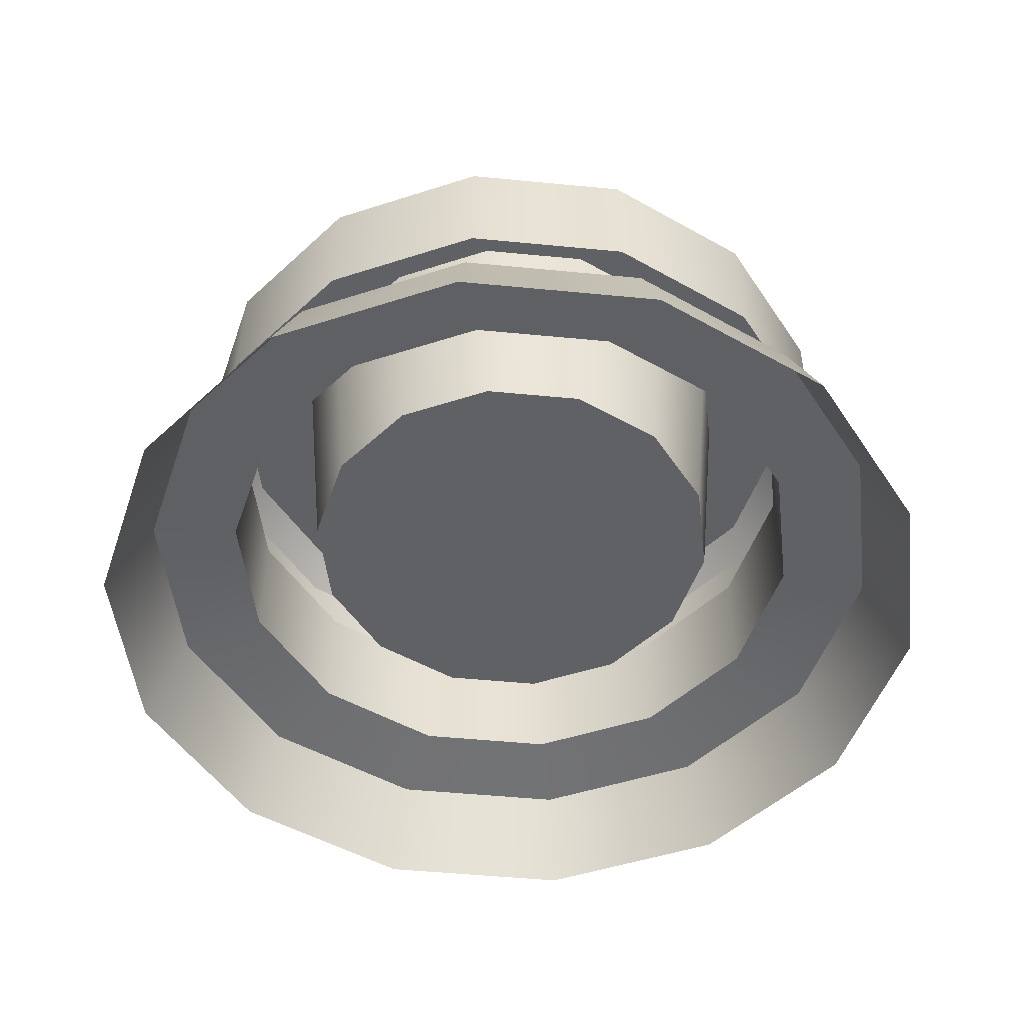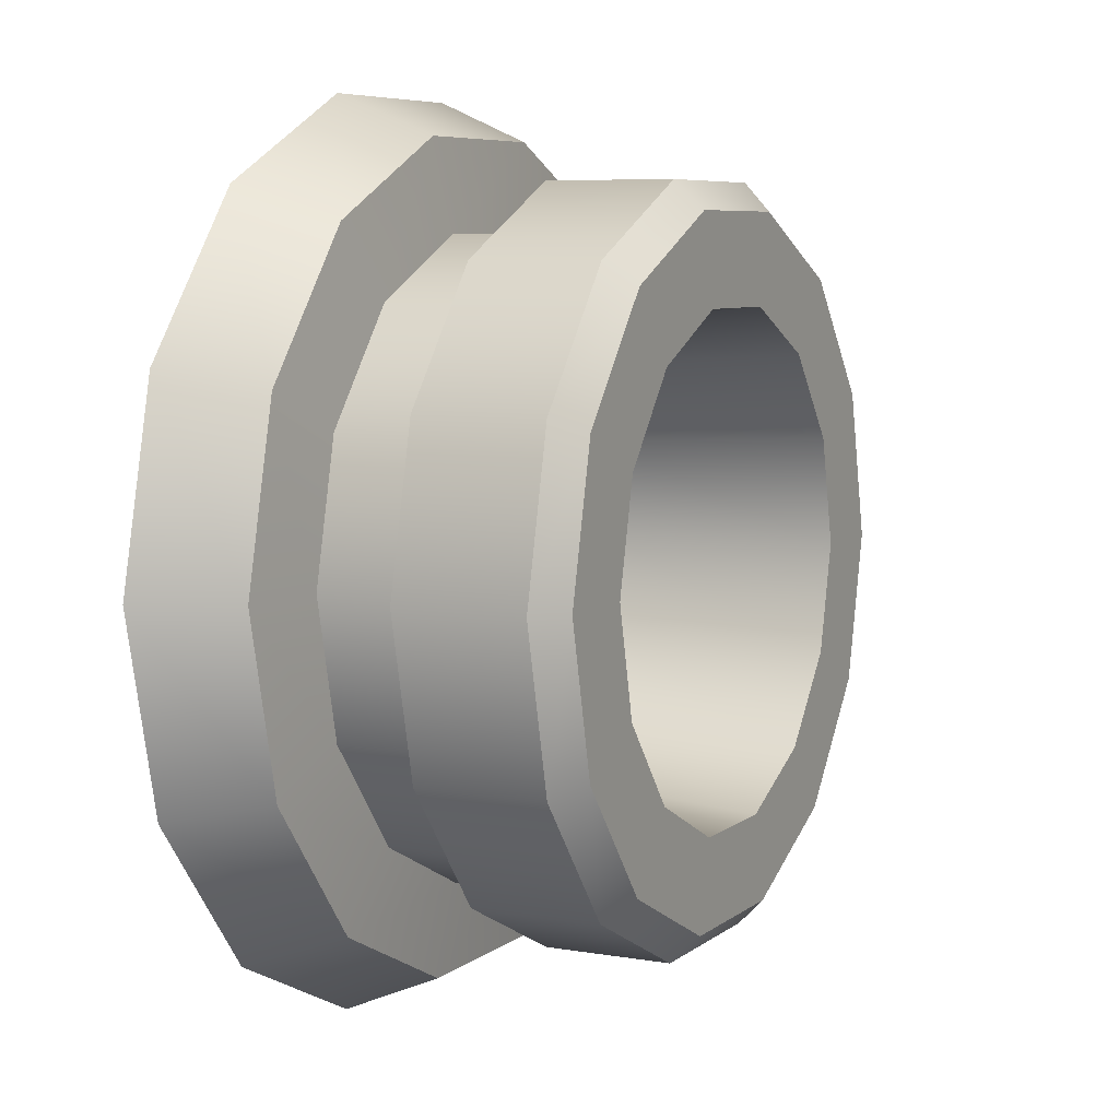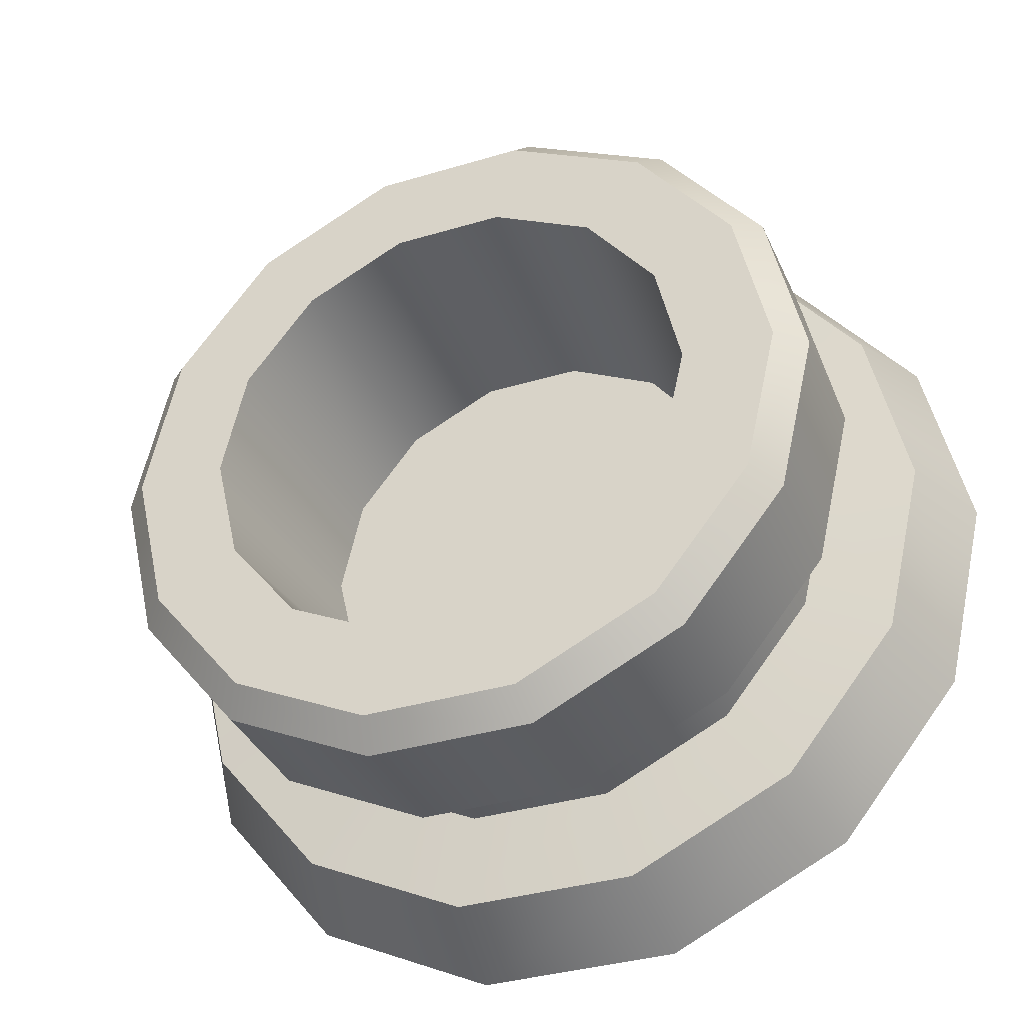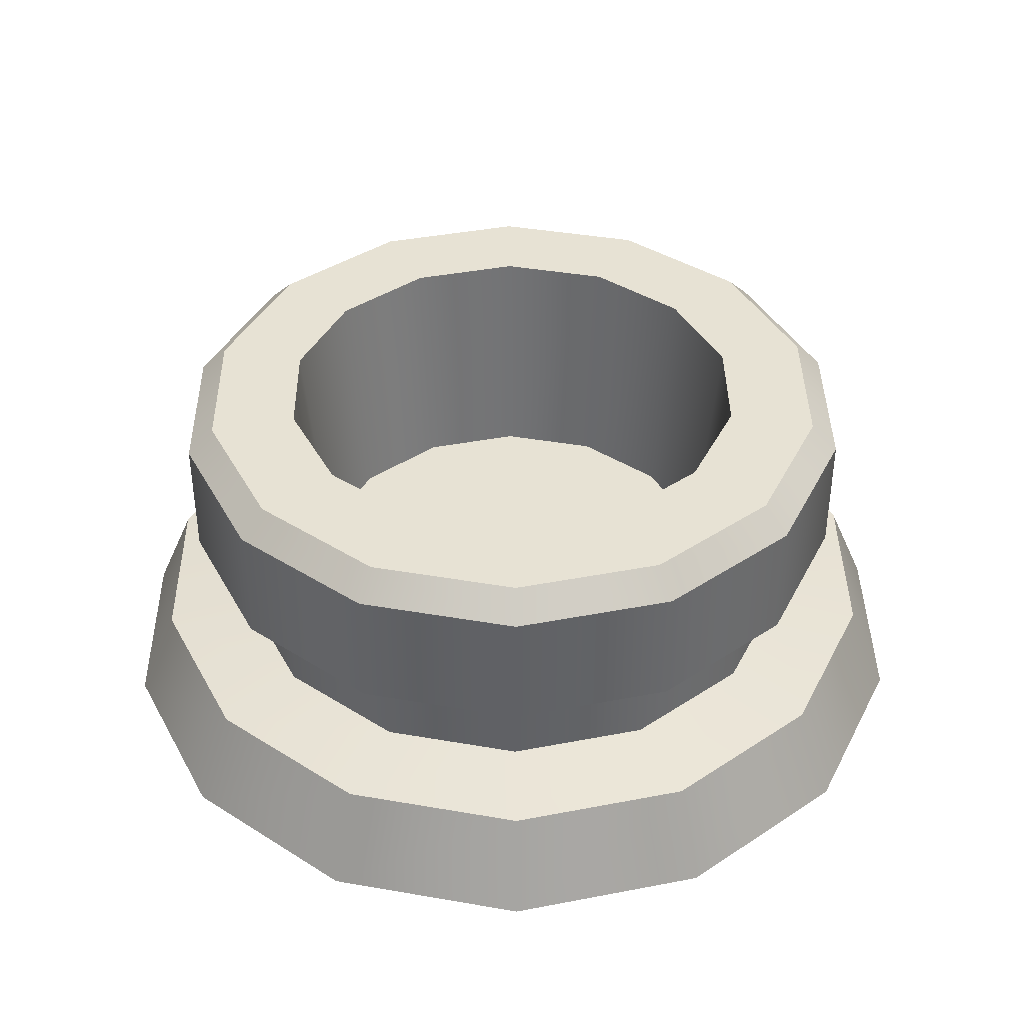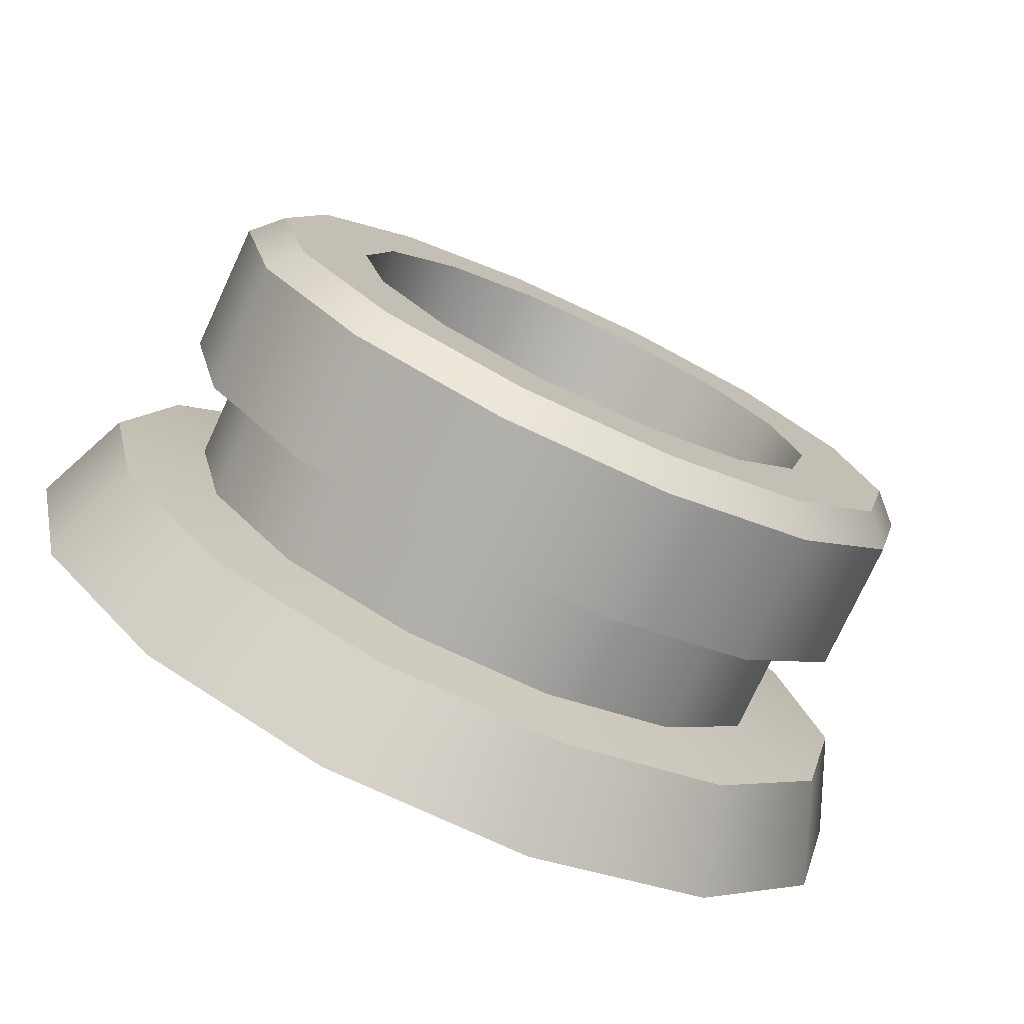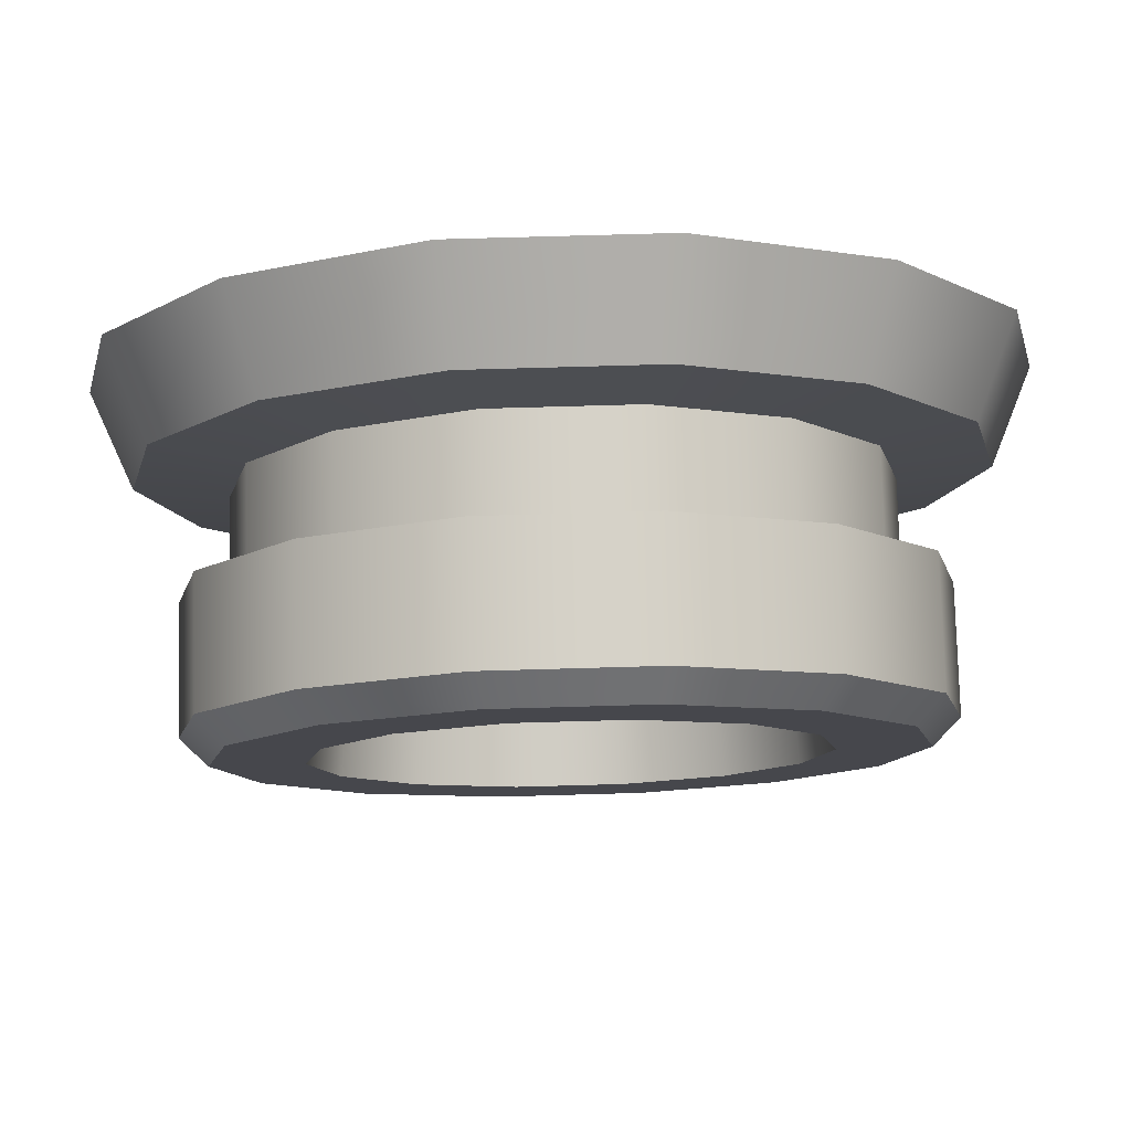
<metadata>
{"format":"obj","ext":"obj","renderer":"f3d","projection":"perspective","resolution":1024,"background":"white","views":[{"elev":-49.9,"azim":45.3,"up":"+Y"},{"elev":6.8,"azim":116.7,"up":"+Z"},{"elev":-35.4,"azim":-158.3,"up":"+Z"},{"elev":39.7,"azim":166.5,"up":"+Y"},{"elev":-76.1,"azim":155.1,"up":"+Z"},{"elev":78.9,"azim":178.4,"up":"+Z"}]}
</metadata>
<code>
g MshFireBallTop01
v 0.1189 0.1018 -0.1491
v 0.1189 0.025 -0.1491
v 0.1718 0.025 -0.08274
v 0.1718 0.1018 -0.08274
v 0.04244 0.1018 -0.1859
v 0.04244 0.025 -0.1859
v -0.04244 0.1018 -0.1859
v -0.04244 0.025 -0.1859
v -0.1189 0.1018 -0.1491
v -0.1189 0.025 -0.1491
v -0.1718 0.1018 -0.08274
v -0.1718 0.025 -0.08274
v -0.1907 0.1018 -3.41e-08
v -0.1907 0.025 -3.41e-08
v -0.1718 0.1018 0.08274
v -0.1718 0.025 0.08274
v -0.1189 0.1018 0.1491
v -0.1189 0.025 0.1491
v -0.04244 0.1018 0.1859
v -0.04244 0.025 0.1859
v 0.04244 0.1018 0.1859
v 0.04244 0.025 0.1859
v 0.1189 0.1018 0.1491
v 0.1189 0.025 0.1491
v 0.1718 0.1018 0.08274
v 0.1718 0.025 0.08274
v 0.1189 0.025 0.1491
v 0.1189 0.1018 0.1491
v 0.1907 0.1018 0
v 0.1907 0.025 0
v 0.1189 0.025 -0.1491
v 0.1534 0.01927 -0.1923
v 0.2216 0.01927 -0.1067
v 0.1718 0.025 -0.08274
v 0.04244 0.025 -0.1859
v 0.05473 0.01927 -0.2398
v -0.04244 0.025 -0.1859
v -0.05473 0.01927 -0.2398
v -0.1189 0.025 -0.1491
v -0.1534 0.01927 -0.1923
v -0.1718 0.025 -0.08274
v -0.2216 0.01927 -0.1067
v -0.1907 0.025 -3.41e-08
v -0.246 0.01927 -4.398e-08
v -0.1718 0.025 0.08274
v -0.2216 0.01927 0.1067
v -0.1189 0.025 0.1491
v -0.1534 0.01927 0.1923
v -0.04244 0.025 0.1859
v -0.05473 0.01927 0.2398
v 0.04244 0.025 0.1859
v 0.05473 0.01927 0.2398
v 0.1189 0.025 0.1491
v 0.1534 0.01927 0.1923
v 0.1718 0.025 0.08274
v 0.2216 0.01927 0.1067
v 0.1534 0.01927 0.1923
v 0.1189 0.025 0.1491
v 0.1907 0.025 0
v 0.246 0.01927 0
v 0.1534 0.01927 -0.1923
v 0.169 -0.03904 -0.212
v 0.2443 -0.03904 -0.1176
v 0.2216 0.01927 -0.1067
v 0.05473 0.01927 -0.2398
v 0.06033 -0.03904 -0.2643
v -0.05473 0.01927 -0.2398
v -0.06033 -0.03904 -0.2643
v -0.1534 0.01927 -0.1923
v -0.169 -0.03904 -0.212
v -0.2216 0.01927 -0.1067
v -0.2443 -0.03904 -0.1176
v -0.246 0.01927 -4.398e-08
v -0.2711 -0.03904 -4.848e-08
v -0.2216 0.01927 0.1067
v -0.2443 -0.03904 0.1176
v -0.1534 0.01927 0.1923
v -0.169 -0.03904 0.212
v -0.05473 0.01927 0.2398
v -0.06033 -0.03904 0.2643
v 0.05473 0.01927 0.2398
v 0.06033 -0.03904 0.2643
v 0.1534 0.01927 0.1923
v 0.169 -0.03904 0.212
v 0.2216 0.01927 0.1067
v 0.2443 -0.03904 0.1176
v 0.169 -0.03904 0.212
v 0.1534 0.01927 0.1923
v 0.246 0.01927 0
v 0.2711 -0.03904 0
v 0.1983 0.1631 -0.09549
v 0.2201 0.1631 0
v 0.2033 0.1795 -5.782e-10
v 0.1831 0.1795 -0.08819
v 0.1372 0.1631 -0.1721
v 0.1267 0.1795 -0.1589
v 0.04897 0.1631 -0.2146
v 0.04523 0.1795 -0.1982
v -0.04897 0.1631 -0.2146
v -0.04523 0.1795 -0.1982
v -0.1372 0.1631 -0.1721
v -0.1267 0.1795 -0.1589
v 0.1831 0.1795 0.08819
v 0.1983 0.1631 0.09549
v 0.1267 0.1795 0.1589
v 0.1372 0.1631 0.1721
v 0.04523 0.1795 0.1982
v 0.04897 0.1631 0.2146
v -0.04523 0.1795 0.1982
v -0.04897 0.1631 0.2146
v -0.1267 0.1795 0.1589
v -0.1372 0.1631 0.1721
v -0.1831 0.1795 0.08819
v -0.1983 0.1631 0.09549
v -0.2033 0.1795 -3.544e-08
v -0.2201 0.1631 -3.935e-08
v -0.1831 0.1795 -0.08819
v -0.1983 0.1631 -0.09549
v -0.1267 0.1795 -0.1589
v -0.1372 0.1631 -0.1721
v 0.1983 0.08635 -0.09549
v 0.1983 0.1631 -0.09549
v 0.1372 0.1631 -0.1721
v 0.1372 0.08635 -0.1721
v 0.04897 0.1631 -0.2146
v 0.04897 0.08635 -0.2146
v -0.04897 0.1631 -0.2146
v -0.04897 0.08635 -0.2146
v -0.1372 0.1631 -0.1721
v -0.1372 0.08635 -0.1721
v 0.2201 0.08635 0
v 0.2201 0.1631 0
v 0.1983 0.08635 0.09549
v 0.1983 0.1631 0.09549
v 0.1372 0.08635 0.1721
v 0.1372 0.1631 0.1721
v 0.04897 0.08635 0.2146
v 0.04897 0.1631 0.2146
v -0.04897 0.08635 0.2146
v -0.04897 0.1631 0.2146
v -0.1372 0.08635 0.1721
v -0.1372 0.1631 0.1721
v -0.1983 0.08635 0.09549
v -0.1983 0.1631 0.09549
v -0.2201 0.08635 -3.935e-08
v -0.2201 0.1631 -3.935e-08
v -0.1983 0.08635 -0.09549
v -0.1983 0.1631 -0.09549
v -0.1372 0.08635 -0.1721
v -0.1372 0.1631 -0.1721
v 0.1831 0.1795 -0.08819
v 0.1343 0.1795 -0.06466
v 0.09291 0.1795 -0.1165
v 0.1267 0.1795 -0.1589
v 0.03316 0.1795 -0.1453
v 0.04523 0.1795 -0.1982
v -0.03316 0.1795 -0.1453
v -0.04523 0.1795 -0.1982
v -0.09291 0.1795 -0.1165
v -0.1267 0.1795 -0.1589
v 0.2033 0.1795 -5.782e-10
v 0.149 0.1795 0
v 0.1831 0.1795 0.08819
v 0.1343 0.1795 0.06466
v 0.1267 0.1795 0.1589
v 0.09291 0.1795 0.1165
v 0.04523 0.1795 0.1982
v 0.03316 0.1795 0.1453
v -0.04523 0.1795 0.1982
v -0.03316 0.1795 0.1453
v -0.1267 0.1795 0.1589
v -0.09291 0.1795 0.1165
v -0.1831 0.1795 0.08819
v -0.1343 0.1795 0.06466
v -0.2033 0.1795 -3.544e-08
v -0.149 0.1795 -2.665e-08
v -0.1831 0.1795 -0.08819
v -0.1343 0.1795 -0.06466
v -0.1267 0.1795 -0.1589
v -0.09291 0.1795 -0.1165
v 0.1343 0.1795 -0.06466
v 0.1219 0.0336 -0.05869
v 0.08433 0.0336 -0.1058
v 0.09291 0.1795 -0.1165
v 0.0301 0.0336 -0.1319
v 0.03316 0.1795 -0.1453
v -0.0301 0.0336 -0.1319
v -0.03316 0.1795 -0.1453
v -0.08433 0.0336 -0.1058
v -0.09291 0.1795 -0.1165
v 0.149 0.1795 0
v 0.1353 0.0336 0
v 0.1343 0.1795 0.06466
v 0.1219 0.0336 0.05869
v 0.09291 0.1795 0.1165
v 0.08433 0.0336 0.1058
v 0.03316 0.1795 0.1453
v 0.0301 0.0336 0.1319
v -0.03316 0.1795 0.1453
v -0.0301 0.0336 0.1319
v -0.09291 0.1795 0.1165
v -0.08433 0.0336 0.1058
v -0.1343 0.1795 0.06466
v -0.1219 0.0336 0.05869
v -0.149 0.1795 -2.665e-08
v -0.1353 0.0336 -2.419e-08
v -0.1343 0.1795 -0.06466
v -0.1219 0.0336 -0.05869
v -0.09291 0.1795 -0.1165
v -0.08433 0.0336 -0.1058
v -0.08433 0.0336 -0.1058
v -0.0301 0.0336 -0.1319
v 0.0301 0.0336 -0.1319
v 0.08433 0.0336 -0.1058
v -0.1219 0.0336 -0.05869
v 0.1219 0.0336 -0.05869
v 0.1353 0.0336 0
v -0.1353 0.0336 -2.419e-08
v -0.1219 0.0336 0.05869
v 0.1219 0.0336 0.05869
v -0.08433 0.0336 0.1058
v 0.08433 0.0336 0.1058
v -0.0301 0.0336 0.1319
v 0.0301 0.0336 0.1319
g MshFireBallTop01_0
f 3 2 1
f 4 3 1
f 1 2 5
f 2 6 5
f 5 6 7
f 6 8 7
f 7 8 9
f 8 10 9
f 9 10 11
f 10 12 11
f 11 12 13
f 12 14 13
f 13 14 15
f 14 16 15
f 15 16 17
f 16 18 17
f 17 18 19
f 18 20 19
f 19 20 21
f 20 22 21
f 21 22 23
f 22 24 23
f 27 26 25
f 28 27 25
f 25 26 29
f 26 30 29
f 29 30 4
f 30 3 4
f 33 32 31
f 34 33 31
f 31 32 35
f 32 36 35
f 35 36 37
f 36 38 37
f 37 38 39
f 38 40 39
f 39 40 41
f 40 42 41
f 41 42 43
f 42 44 43
f 43 44 45
f 44 46 45
f 45 46 47
f 46 48 47
f 47 48 49
f 48 50 49
f 49 50 51
f 50 52 51
f 51 52 53
f 52 54 53
f 57 56 55
f 58 57 55
f 55 56 59
f 56 60 59
f 59 60 34
f 60 33 34
f 63 62 61
f 64 63 61
f 61 62 65
f 62 66 65
f 65 66 67
f 66 68 67
f 67 68 69
f 68 70 69
f 69 70 71
f 70 72 71
f 71 72 73
f 72 74 73
f 73 74 75
f 74 76 75
f 75 76 77
f 76 78 77
f 77 78 79
f 78 80 79
f 79 80 81
f 80 82 81
f 81 82 83
f 82 84 83
f 87 86 85
f 88 87 85
f 85 86 89
f 86 90 89
f 89 90 64
f 90 63 64
f 93 92 91
f 94 93 91
f 91 95 94
f 95 96 94
f 95 97 96
f 97 98 96
f 97 99 98
f 99 100 98
f 99 101 100
f 101 102 100
f 92 93 103
f 104 92 103
f 104 103 105
f 106 104 105
f 106 105 107
f 108 106 107
f 108 107 109
f 110 108 109
f 110 109 111
f 112 110 111
f 112 111 113
f 114 112 113
f 114 113 115
f 116 114 115
f 116 115 117
f 118 116 117
f 118 117 119
f 120 118 119
f 123 122 121
f 124 123 121
f 125 123 124
f 126 125 124
f 127 125 126
f 128 127 126
f 129 127 128
f 130 129 128
f 121 122 131
f 122 132 131
f 131 132 133
f 132 134 133
f 133 134 135
f 134 136 135
f 135 136 137
f 136 138 137
f 137 138 139
f 138 140 139
f 139 140 141
f 140 142 141
f 141 142 143
f 142 144 143
f 143 144 145
f 144 146 145
f 145 146 147
f 146 148 147
f 147 148 149
f 148 150 149
f 153 152 151
f 154 153 151
f 155 153 154
f 156 155 154
f 157 155 156
f 158 157 156
f 159 157 158
f 160 159 158
f 151 152 161
f 152 162 161
f 161 162 163
f 162 164 163
f 163 164 165
f 164 166 165
f 165 166 167
f 166 168 167
f 167 168 169
f 168 170 169
f 169 170 171
f 170 172 171
f 171 172 173
f 172 174 173
f 173 174 175
f 174 176 175
f 175 176 177
f 176 178 177
f 177 178 179
f 178 180 179
f 183 182 181
f 184 183 181
f 185 183 184
f 186 185 184
f 187 185 186
f 188 187 186
f 189 187 188
f 190 189 188
f 181 182 191
f 182 192 191
f 191 192 193
f 192 194 193
f 193 194 195
f 194 196 195
f 195 196 197
f 196 198 197
f 197 198 199
f 198 200 199
f 199 200 201
f 200 202 201
f 201 202 203
f 202 204 203
f 203 204 205
f 204 206 205
f 205 206 207
f 206 208 207
f 207 208 209
f 208 210 209
f 213 212 211
f 214 213 211
f 214 211 215
f 216 214 215
f 216 215 217
f 215 218 217
f 218 219 217
f 219 220 217
f 219 221 220
f 221 222 220
f 221 223 222
f 223 224 222

</code>
